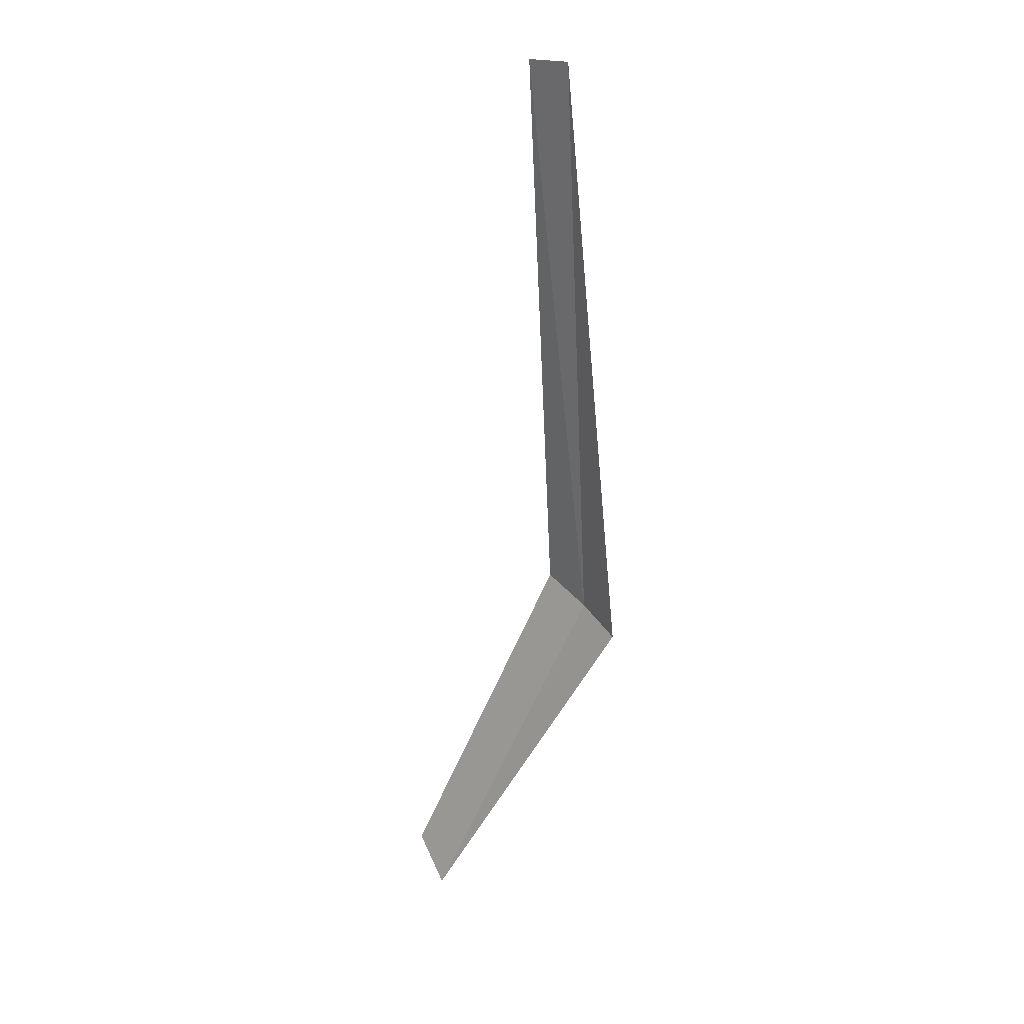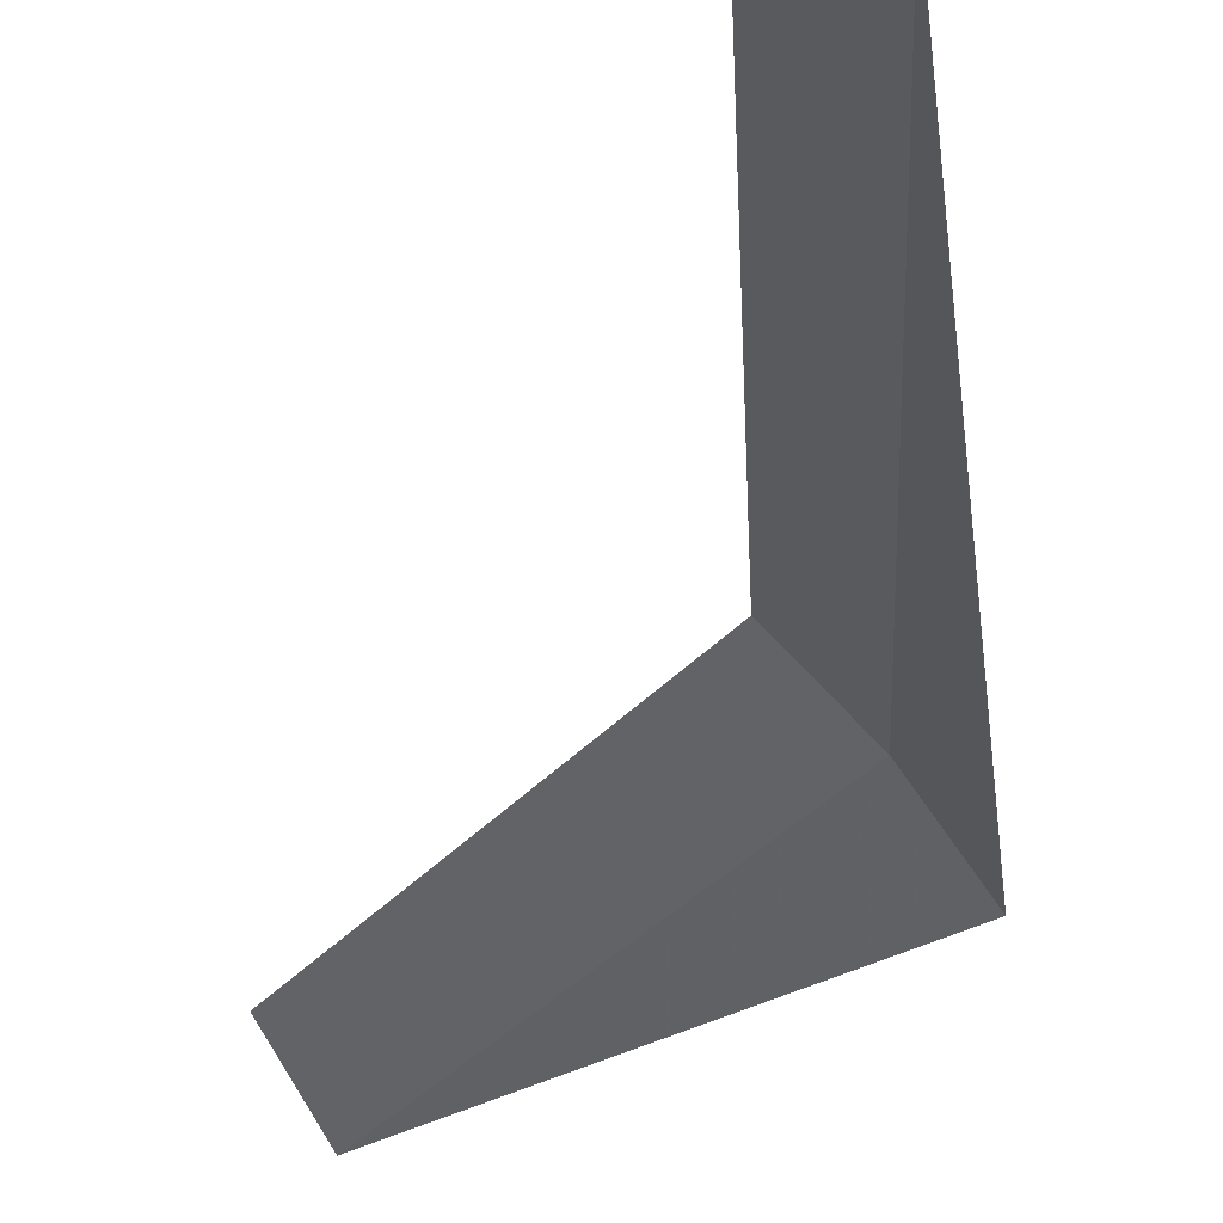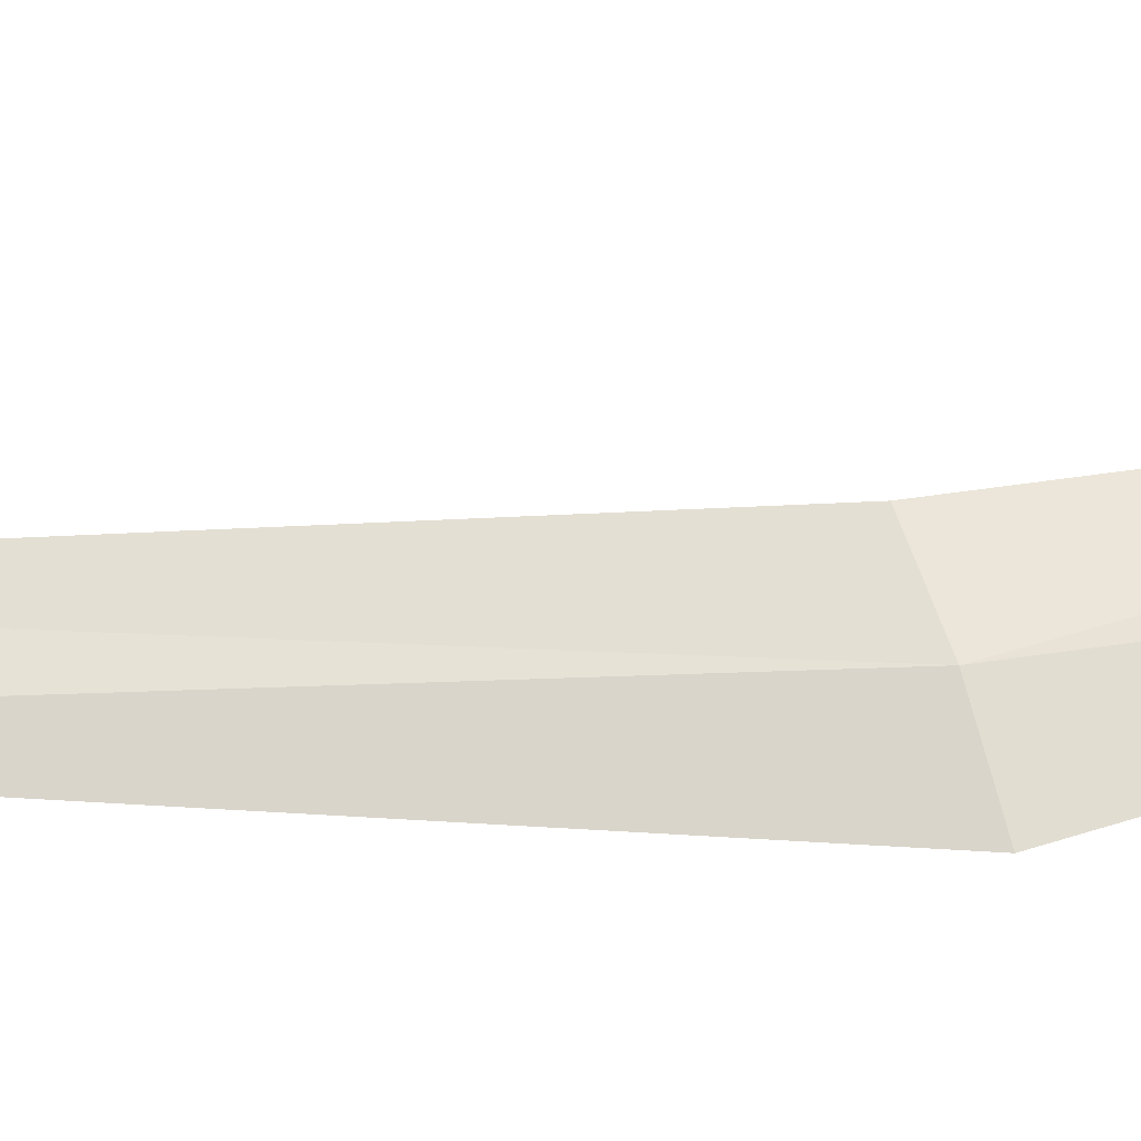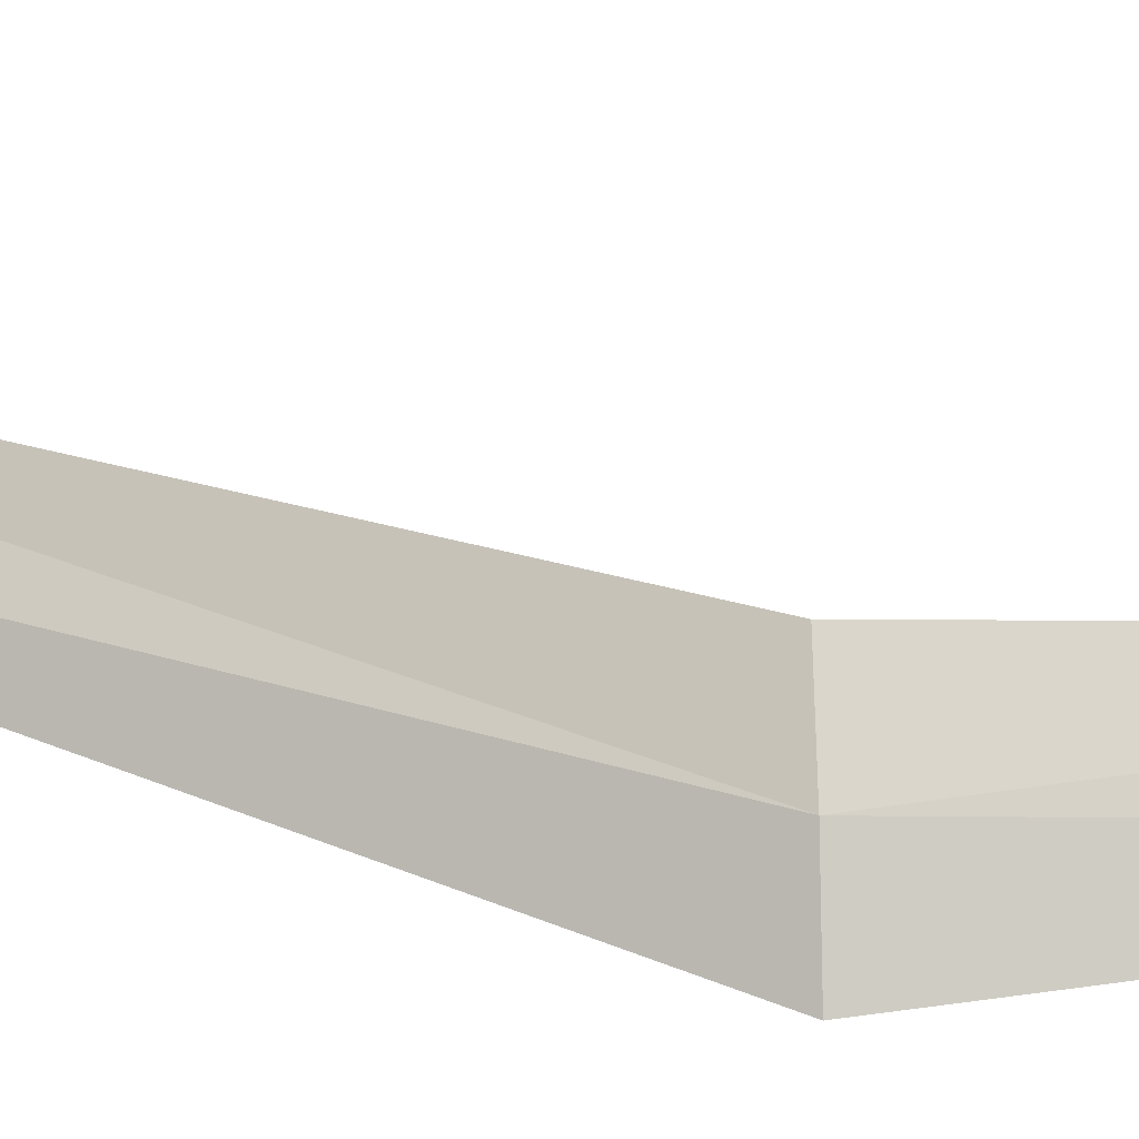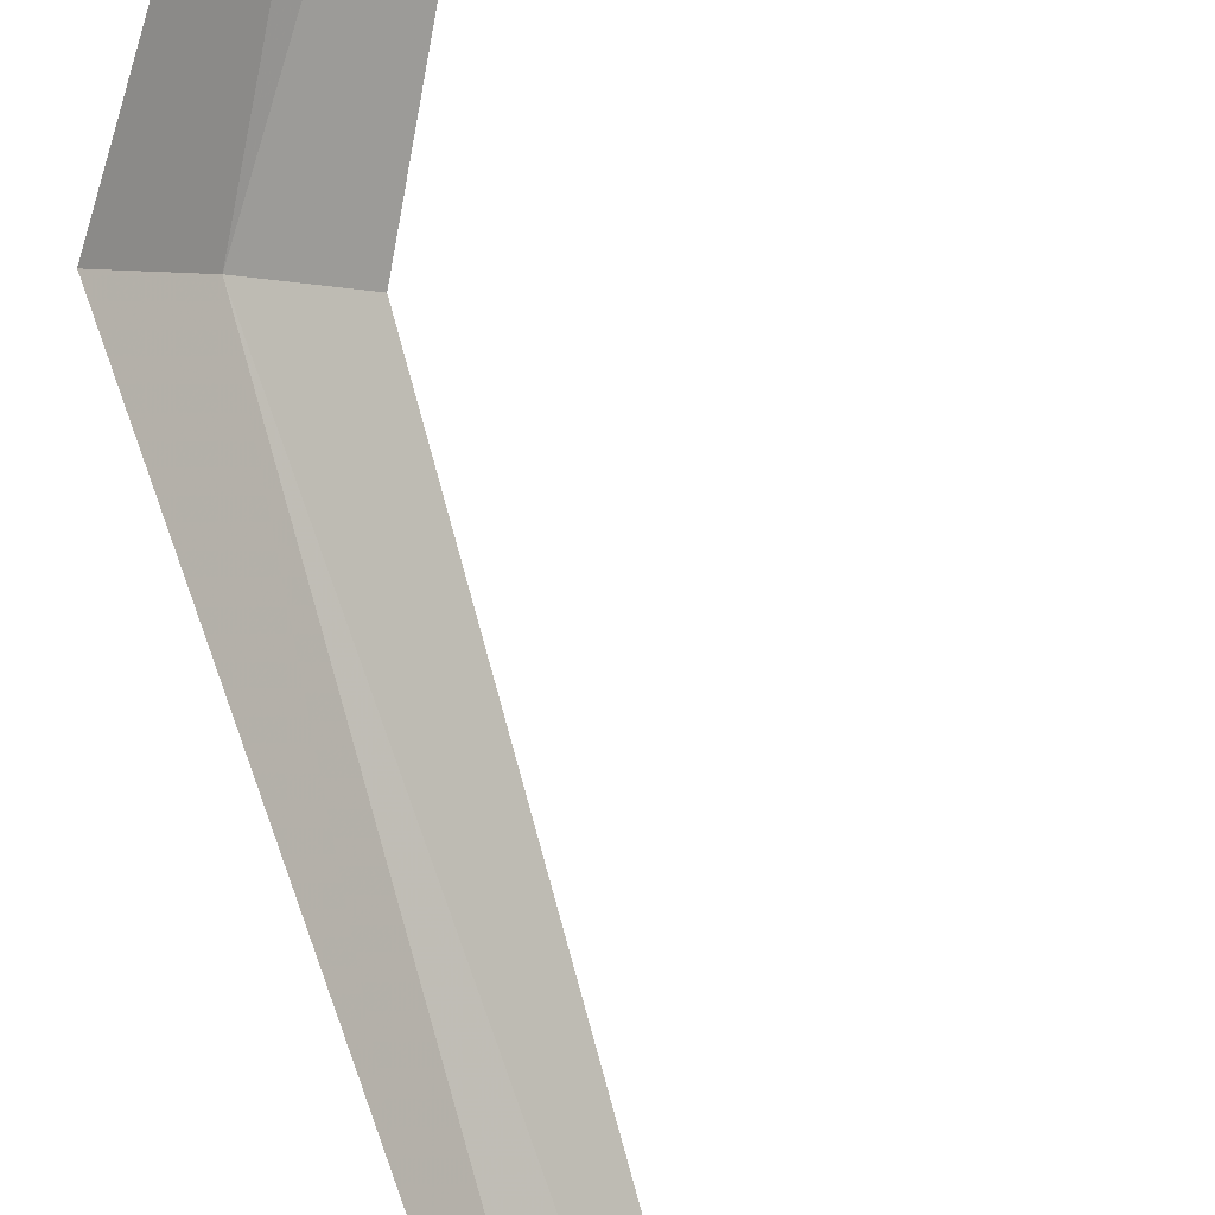
<metadata>
{"format":"obj","ext":"obj","renderer":"f3d","projection":"perspective","resolution":1024,"background":"white","views":[{"elev":23.9,"azim":4.1,"up":"+Z"},{"elev":-22.0,"azim":-0.7,"up":"+Y"},{"elev":18.8,"azim":93.1,"up":"+Y"},{"elev":35.2,"azim":114.5,"up":"+Y"},{"elev":-78.5,"azim":-167.0,"up":"+Y"}]}
</metadata>
<code>
v -633.5 -333.4 -116.9
v -633.8 -334 -108.5
v -633 -334 -117.1
v -634.3 -333.6 -108.5
v -634 -332.9 -116.6
v -635.8 -333.4 -122.2
v -636.2 -332.9 -121.7
f 1 3 2
f 1 2 4
f 1 4 5
f 1 6 3
f 1 7 6
f 1 5 7

</code>
